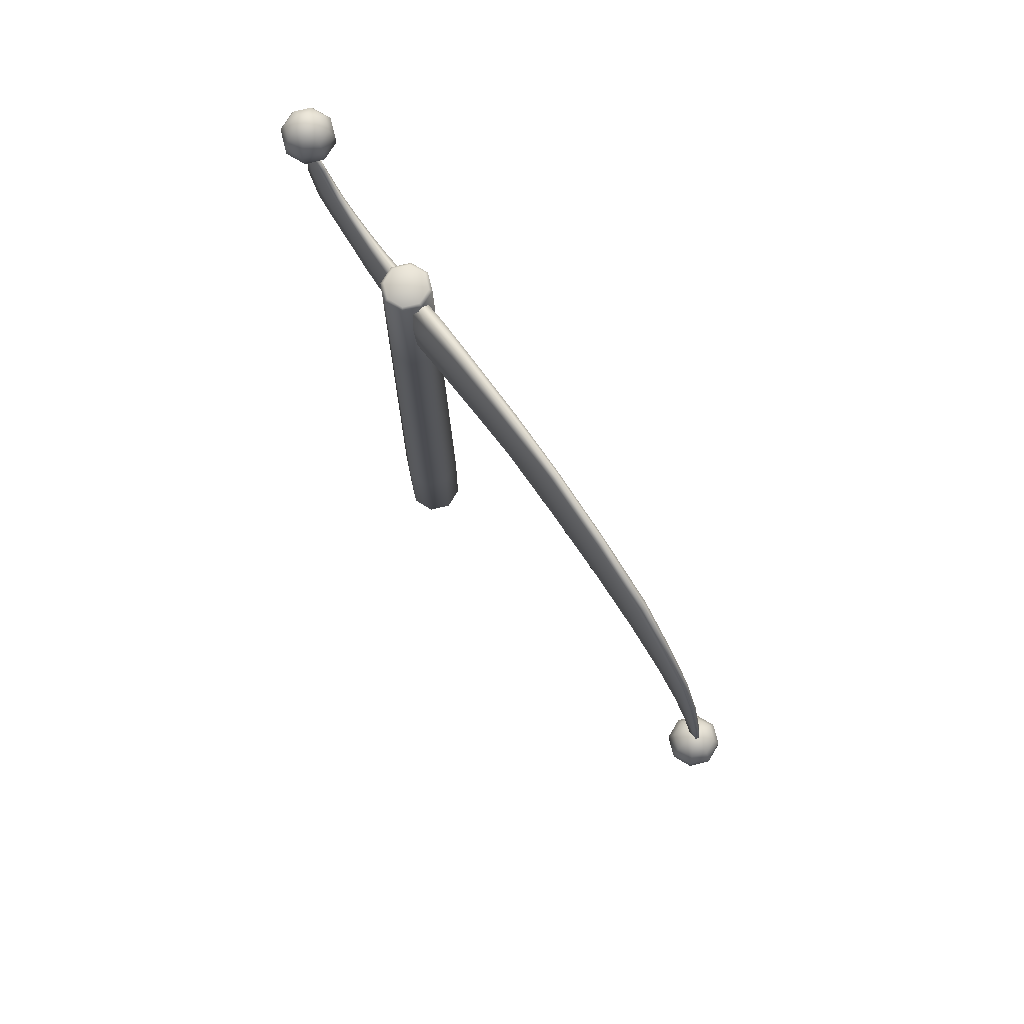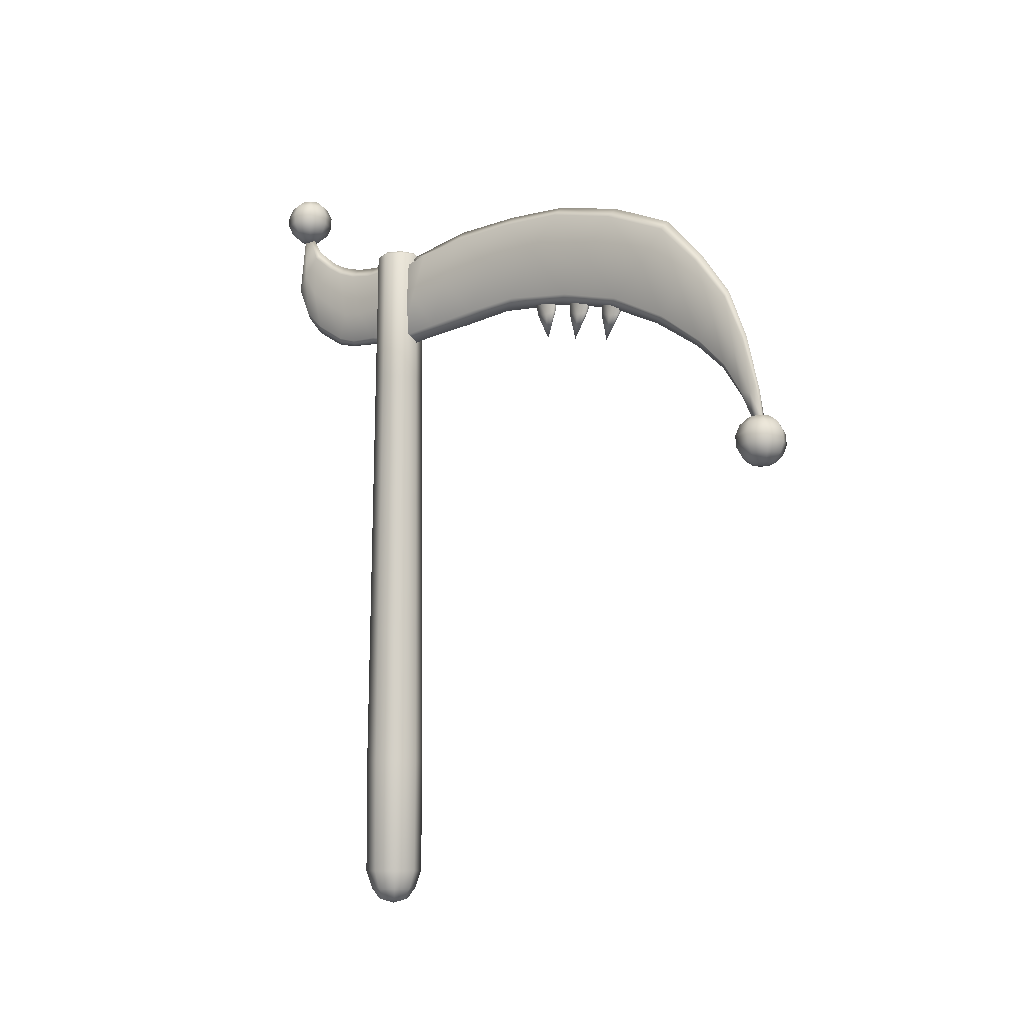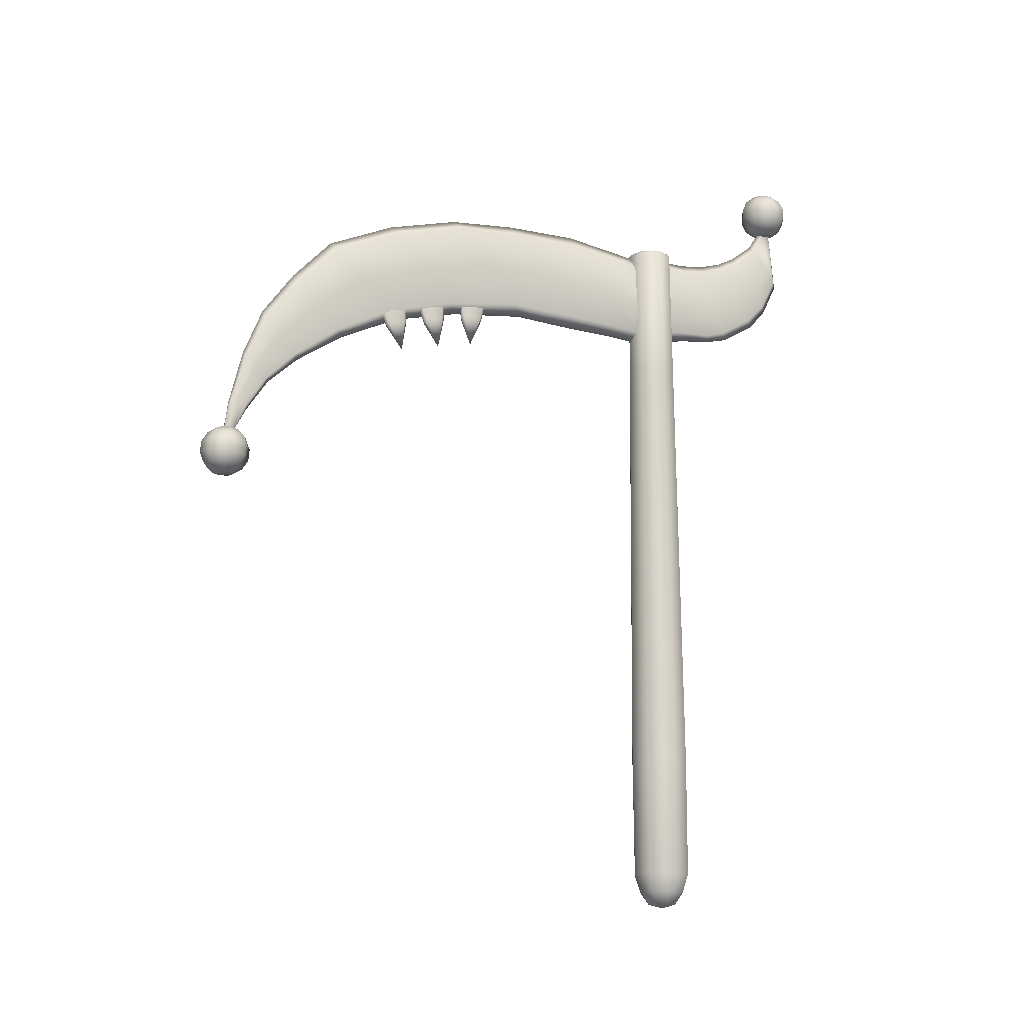
<metadata>
{"format":"obj","ext":"obj","renderer":"f3d","projection":"perspective","resolution":1024,"background":"white","views":[{"elev":75.1,"azim":-36.4,"up":"+Y"},{"elev":-9.8,"azim":-51.1,"up":"+Y"},{"elev":-15.3,"azim":70.6,"up":"+Y"}]}
</metadata>
<code>
o Cylinder
v 0 12.58 -0.6876
v 0 16.36 -0.6493
v 0.4591 16.36 -0.4591
v 0.4862 12.58 -0.4862
v 0.6493 16.36 3e-06
v 0.6876 12.58 2e-06
v 0.4591 16.36 0.4591
v 0.4862 12.58 0.4862
v 0 16.36 0.6493
v 0 12.58 0.6876
v -0.4591 16.36 0.4591
v -0.4862 12.58 0.4862
v -0.6493 16.36 3e-06
v -0.6876 12.58 2e-06
v -0.4591 16.36 -0.4591
v -0.4862 12.58 -0.4862
v -0.8026 1.207 0
v -0.5675 1.207 -0.5675
v -0.5545 -1.896 -0.5545
v -0.7842 -1.896 -0
v 0.5675 1.207 -0.5675
v 0.8026 1.207 0
v 0.7842 -1.896 -0
v 0.5545 -1.896 -0.5545
v 0 1.207 0.8026
v -0.5675 1.207 0.5675
v -0.5545 -1.896 0.5545
v 0 -1.896 0.7842
v 0 1.207 -0.8026
v 0 -1.896 -0.7842
v 0.5675 1.207 0.5675
v 0.5545 -1.896 0.5545
v -0.4364 -2.382 -0.4364
v -0.6172 -2.382 -0
v -0.4364 -2.382 0.4364
v 0 -2.382 0.6172
v 0.4364 -2.382 0.4364
v 0.6172 -2.382 -0
v 0.4364 -2.382 -0.4364
v 0 -2.382 -0.6172
v 0.3968 -2.684 -0
v 0.2806 -2.684 -0.2806
v -0.2806 -2.684 -0.2806
v -0.3968 -2.684 -0
v -0.2806 -2.684 0.2806
v 0 -2.684 0.3968
v 0.2806 -2.684 0.2806
v 0 -2.684 -0.3968
v 0 -2.796 -0
v 0.5615 16.44 3e-06
v 0.397 16.44 0.397
v -0.397 16.44 0.397
v -0.5615 16.44 3e-06
v 0 16.44 -0.5615
v 0.397 16.44 -0.397
v 0 16.44 0.5615
v -0.397 16.44 -0.397
v 0 16.49 3e-06
v -0.5404 4.996 -0.5404
v -0.5133 8.786 -0.5133
v 0 8.786 -0.7259
v 0 4.996 -0.7643
v -0.7643 4.996 1e-06
v -0.7259 8.786 1e-06
v -0.5404 4.996 0.5404
v -0.5133 8.786 0.5133
v 0 4.996 0.7643
v 0 8.786 0.7259
v 0.5404 4.996 0.5404
v 0.5133 8.786 0.5133
v 0.7643 4.996 1e-06
v 0.7259 8.786 1e-06
v 0.5404 4.996 -0.5404
v 0.5133 8.786 -0.5133
v 0 18.47 -4.527
v 0 18.74 -4.395
v 0.3766 18.74 -4.239
v 0.4697 18.47 -4.332
v 0 18.93 -4.158
v 0 19 -3.863
v 0.209 18.93 -4.072
v 0 17.7 -4.158
v 0 17.89 -4.395
v 0.3766 17.89 -4.239
v 0.209 17.7 -4.072
v 0 18.16 -4.527
v 0.4697 18.16 -4.332
v 0 17.63 -3.863
v 0.2956 17.7 -3.863
v 0.6642 18.16 -3.863
v 0.5327 17.89 -3.863
v 0.5327 18.74 -3.863
v 0.6642 18.47 -3.863
v 0.2956 18.93 -3.863
v 0.3766 18.74 -3.486
v 0.4697 18.47 -3.393
v 0.209 18.93 -3.654
v 0.3766 17.89 -3.486
v 0.209 17.7 -3.654
v 0.4697 18.16 -3.393
v 0 17.89 -3.33
v 0 17.7 -3.567
v 0 18.47 -3.198
v 0 18.16 -3.198
v 0 18.93 -3.567
v 0 18.74 -3.33
v -0.3766 17.89 -3.486
v -0.209 17.7 -3.654
v -0.4697 18.47 -3.393
v -0.4697 18.16 -3.393
v -0.209 18.93 -3.654
v -0.3766 18.74 -3.486
v -0.2956 18.93 -3.863
v -0.5327 18.74 -3.863
v -0.2956 17.7 -3.863
v -0.6642 18.16 -3.863
v -0.5327 17.89 -3.863
v -0.6642 18.47 -3.863
v -0.209 17.7 -4.072
v -0.4697 18.16 -4.332
v -0.3766 17.89 -4.239
v -0.3766 18.74 -4.239
v -0.4697 18.47 -4.332
v -0.209 18.93 -4.072
v 0 9.161 11.92
v 0 9.444 12.03
v 0.3766 9.458 12.18
v 0.4697 9.177 12.11
v 0 9.653 12.25
v 0 9.745 12.53
v 0.209 9.66 12.33
v 0 8.43 12.35
v 0 8.598 12.1
v 0.3766 8.611 12.25
v 0.209 8.437 12.44
v 0 8.859 11.94
v 0.4697 8.875 12.14
v 0 8.388 12.65
v 0.2956 8.455 12.64
v 0.6642 8.915 12.61
v 0.5327 8.643 12.63
v 0.5327 9.49 12.56
v 0.6642 9.217 12.58
v 0.2956 9.678 12.54
v 0.3766 9.522 12.93
v 0.4697 9.258 13.05
v 0.209 9.696 12.75
v 0.3766 8.675 13
v 0.209 8.473 12.85
v 0.4697 8.955 13.07
v 0 8.689 13.16
v 0 8.48 12.94
v 0 9.274 13.24
v 0 8.972 13.27
v 0 9.703 12.83
v 0 9.535 13.09
v -0.3766 8.675 13
v -0.209 8.473 12.85
v -0.4697 9.258 13.05
v -0.4697 8.955 13.07
v -0.209 9.696 12.75
v -0.3766 9.522 12.93
v -0.2956 9.678 12.54
v -0.5327 9.49 12.56
v -0.2956 8.455 12.64
v -0.6642 8.915 12.61
v -0.5327 8.643 12.63
v -0.6642 9.217 12.58
v -0.209 8.437 12.44
v -0.4697 8.875 12.14
v -0.3766 8.611 12.25
v -0.3766 9.458 12.18
v -0.4697 9.177 12.11
v -0.209 9.66 12.33
v -0.04033 14.29 5.604
v -0.03771 14.78 5.584
v -0.03431 14.74 5.173
v -0.03173 14.27 5.229
v 0.03565 14.27 5.194
v 0.03135 14.76 5.175
v 0.09642 14.74 5.222
v 0.1021 14.28 5.245
v 0.1154 14.29 5.604
v 0.1003 14.78 5.584
v 0.09642 14.77 5.949
v 0.1021 14.31 5.963
v 0.03565 14.31 6.014
v 0.03135 14.79 5.994
v -0.03431 14.77 5.997
v -0.03173 14.31 5.979
v -0.03824 13.64 5.631
v -0.02981 13.66 5.348
v 0.03634 12.95 5.659
v 0.0307 14.85 5.581
v 0.1029 13.78 5.869
v 0.0385 13.72 5.923
v 0.0385 13.7 5.333
v 0.1029 13.76 5.383
v 0.1156 13.79 5.625
v -0.02981 13.69 5.911
v -0.04033 13.86 7.989
v -0.03771 14.34 8.098
v -0.03431 14.4 7.691
v -0.03173 13.94 7.623
v 0.03565 13.95 7.589
v 0.03135 14.43 7.698
v 0.09642 14.39 7.738
v 0.1021 13.94 7.639
v 0.1154 13.86 7.99
v 0.1003 14.33 8.098
v 0.09642 14.23 8.447
v 0.1021 13.78 8.341
v 0.03565 13.77 8.39
v 0.03135 14.24 8.497
v -0.03431 14.22 8.495
v -0.03173 13.78 8.355
v -0.03824 13.22 7.843
v -0.02981 13.32 7.577
v 0.03634 12.55 7.69
v 0.0307 14.4 8.113
v 0.1029 13.3 8.109
v 0.0385 13.23 8.147
v 0.0385 13.36 7.571
v 0.1029 13.4 7.635
v 0.1156 13.37 7.878
v -0.02981 13.2 8.127
v -0.04033 14.09 6.852
v -0.03771 14.57 6.938
v -0.03431 14.62 6.528
v -0.03173 14.16 6.483
v 0.03565 14.16 6.449
v 0.03135 14.64 6.534
v 0.09642 14.61 6.575
v 0.1021 14.16 6.499
v 0.1154 14.09 6.853
v 0.1003 14.57 6.938
v 0.09642 14.48 7.292
v 0.1021 14.03 7.207
v 0.03565 14.02 7.257
v 0.03135 14.5 7.341
v -0.03431 14.47 7.34
v -0.03173 14.02 7.222
v -0.03824 13.45 6.738
v -0.02981 13.54 6.467
v 0.03634 12.77 6.618
v 0.0307 14.64 6.95
v 0.1029 13.53 7
v 0.0385 13.46 7.041
v 0.0385 13.57 6.46
v 0.1029 13.62 6.521
v 0.1156 13.6 6.765
v -0.02981 13.44 7.023
v -0.2313 14.84 -0.01267
v -0.1859 13.96 -0.2333
v -0.1791 14.02 0.04175
v -0.2017 14.91 0.2491
v 0.02172 14.95 0.4153
v 0.0106 13.97 0.1583
v 0.2014 14.09 0.08939
v 0.2423 14.94 0.2366
v 0.2723 14.88 -0.03481
v 0.2103 14 -0.1616
v 0.179 14.09 -0.9061
v 0.2397 14.94 -0.6122
v 0.01966 13.96 -1.861
v -0.1192 14.08 -1.791
v -0.09722 14.26 -2.362
v 0.02049 14.1 -2.448
v 0.03212 16.37 0.1641
v 0.2563 16.08 0.005041
v 0.2202 16.03 -0.45
v 0.02809 16.37 -0.2772
v 0.01035 13.71 -0.09469
v -0.1484 14.03 -0.95
v 0.01424 13.88 -0.9763
v 0.002674 14.63 -3.325
v -0.1122 14.8 -3.235
v -0.1342 15.29 -3.754
v -0.01447 15.17 -3.788
v 0.2049 14.9 -1.47
v 0.1579 14.1 -1.762
v 0.1358 14.28 -2.325
v 0.1718 14.98 -2.109
v -0.168 14.88 -1.515
v -0.1502 16.02 -1.179
v -0.1311 16.14 -1.866
v -0.1401 14.99 -2.159
v 0.0187 16.29 -1.029
v 0.1868 16.01 -1.134
v 0.1539 16.11 -1.815
v 0.01028 16.36 -1.714
v 0.142 15.4 -2.784
v 0.1171 14.79 -3.186
v 0.103 15.31 -3.678
v 0.1302 15.9 -3.425
v -0.000105 16.52 -2.28
v 0.1268 16.3 -2.35
v 0.1017 16.57 -2.84
v -0.006408 16.74 -2.73
v -0.1387 15.42 -2.84
v -0.1269 16.32 -2.389
v -0.1147 16.59 -2.865
v -0.1507 15.9 -3.465
v 0.09994 16.12 -4.089
v -0.005509 16.01 -4.175
v -0.001435 18.22 -3.992
v 0.1188 16.55 -3.844
v -0.08285 17.06 -3.493
v 0.003565 17.21 -3.352
v 0.0891 17.06 -3.465
v -0.1115 16.12 -4.124
v -0.121 16.54 -3.893
v -0.1691 16.06 -0.4216
v -0.2006 14.92 -0.6209
v -0.1982 16.08 0.04711
v -0.1978 16.07 0.2638
v 0.03159 16.1 0.3717
v 0.2569 16.07 0.2258
v -0.2833 15 0.7818
v -0.2267 16.2 1.184
v -0.2246 16.01 0.4545
v -0.2494 14.87 0.000333
v 0.0216 14.81 -0.2912
v 0.007754 16.06 0.2158
v 0.2423 15.9 0.4216
v 0.2892 14.83 0.06539
v 0.3227 14.97 0.8491
v 0.2479 16.09 1.122
v 0.2115 16.36 2.435
v 0.2799 15.19 1.973
v 0.019 16.77 4.416
v -0.1533 16.52 4.286
v -0.1191 16.47 6.01
v 0.02016 16.68 6.177
v 0.03368 13.6 0.2538
v 0.2976 13.86 0.4696
v 0.2577 14.02 1.529
v 0.02916 13.73 1.28
v 0.007829 16.29 0.5045
v -0.1848 16.42 2.465
v 0.0125 16.7 2.524
v -0.000809 16.24 8.074
v -0.138 16.02 7.918
v -0.1546 15.29 9.683
v -0.02058 15.51 9.82
v 0.2427 15.42 3.583
v 0.191 16.48 4.25
v 0.1566 16.46 5.947
v 0.201 15.5 5.139
v -0.2072 15.45 3.673
v -0.18 14.16 2.954
v -0.1585 14.29 4.471
v -0.1716 15.5 5.255
v 0.01816 13.84 2.725
v 0.2153 14.17 2.865
v 0.1773 14.31 4.334
v 0.008252 14 4.193
v -0.000633 12.72 9.426
v 0.1044 12.9 9.588
v 0.0962 12.03 10.77
v 0.01262 11.9 10.68
v 0.1747 15.14 7.027
v 0.1357 16.03 7.843
v 0.1154 15.32 9.635
v 0.1485 14.51 8.973
v -0.00439 13.83 6.138
v 0.1472 14.1 6.263
v 0.1178 13.68 8.041
v -0.01207 13.45 7.873
v -0.1798 15.1 7.137
v -0.1558 14.07 6.37
v -0.1437 13.64 8.099
v -0.1811 14.47 9.033
v 0.01403 11.16 11.49
v 0.08653 11.25 11.56
v 0.07002 10.43 12.06
v 0.01337 10.31 12.05
v -0.1441 13.5 10.28
v -0.1071 12.88 9.618
v -0.07202 12.02 10.79
v -0.1058 12.52 11.27
v -0.0105 14.38 10.86
v -0.1317 14.19 10.76
v -0.09284 13.06 11.62
v 0.008069 13.2 11.71
v 0.1336 13.55 10.24
v 0.1125 14.22 10.72
v 0.11 13.07 11.61
v 0.1263 12.53 11.26
v 0.09376 10.54 12.49
v 0.02719 10.43 12.56
v 0.07882 9.704 12.65
v -0.0838 11.53 11.88
v -0.05722 11.24 11.55
v -0.04032 10.42 12.04
v -0.04996 10.37 12.31
v 0.02008 11.9 12.22
v -0.07138 11.83 12.14
v -0.04162 10.54 12.49
v 0.118 11.55 11.87
v 0.1105 11.84 12.13
v 0.09078 10.38 12.32
v 0.066 9.682 12.38
v -0.03646 9.675 12.37
v -0.02953 9.701 12.65
v 0.02006 9.19 12.65
v -0.2053 13.99 1.477
v -0.242 15.22 1.977
v -0.2367 13.85 0.3884
v -0.2365 13.81 -0.2416
v 0.03316 13.69 -0.4025
v 0.2981 13.82 -0.1486
f 1 2 3 4
f 4 3 5 6
f 6 5 7 8
f 8 7 9 10
f 10 9 11 12
f 12 11 13 14
f 14 13 15 16
f 16 15 2 1
f 17 18 19 20
f 21 22 23 24
f 25 26 27 28
f 18 29 30 19
f 29 21 24 30
f 22 31 32 23
f 26 17 20 27
f 31 25 28 32
f 20 19 33 34
f 28 27 35 36
f 23 32 37 38
f 30 24 39 40
f 19 30 40 33
f 27 20 34 35
f 32 28 36 37
f 24 23 38 39
f 39 38 41 42
f 34 33 43 44
f 36 35 45 46
f 38 37 47 41
f 40 39 42 48
f 33 40 48 43
f 35 34 44 45
f 37 36 46 47
f 43 48 49
f 45 44 49
f 47 46 49
f 42 41 49
f 44 43 49
f 46 45 49
f 41 47 49
f 48 42 49
f 7 5 50 51
f 13 11 52 53
f 3 2 54 55
f 9 7 51 56
f 15 13 53 57
f 5 3 55 50
f 11 9 56 52
f 2 15 57 54
f 53 52 58
f 56 51 58
f 50 55 58
f 57 53 58
f 52 56 58
f 51 50 58
f 55 54 58
f 54 57 58
f 59 60 61 62
f 63 64 60 59
f 65 66 64 63
f 67 68 66 65
f 69 70 68 67
f 71 72 70 69
f 73 74 72 71
f 62 61 74 73
f 60 16 1 61
f 64 14 16 60
f 66 12 14 64
f 68 10 12 66
f 70 8 10 68
f 72 6 8 70
f 74 4 6 72
f 61 1 4 74
f 29 62 73 21
f 21 73 71 22
f 22 71 69 31
f 31 69 67 25
f 25 67 65 26
f 26 65 63 17
f 17 63 59 18
f 18 59 62 29
f 75 76 77 78
f 79 80 81
f 82 83 84 85
f 86 75 78 87
f 76 79 81 77
f 88 82 85
f 83 86 87 84
f 88 85 89
f 84 87 90 91
f 78 77 92 93
f 81 80 94
f 85 84 91 89
f 87 78 93 90
f 77 81 94 92
f 93 92 95 96
f 94 80 97
f 89 91 98 99
f 90 93 96 100
f 92 94 97 95
f 88 89 99
f 91 90 100 98
f 99 98 101 102
f 100 96 103 104
f 95 97 105 106
f 88 99 102
f 98 100 104 101
f 96 95 106 103
f 97 80 105
f 102 101 107 108
f 104 103 109 110
f 106 105 111 112
f 88 102 108
f 101 104 110 107
f 103 106 112 109
f 105 80 111
f 112 111 113 114
f 88 108 115
f 107 110 116 117
f 109 112 114 118
f 111 80 113
f 108 107 117 115
f 110 109 118 116
f 88 115 119
f 117 116 120 121
f 118 114 122 123
f 113 80 124
f 115 117 121 119
f 116 118 123 120
f 114 113 124 122
f 121 120 86 83
f 123 122 76 75
f 124 80 79
f 119 121 83 82
f 120 123 75 86
f 122 124 79 76
f 88 119 82
f 125 126 127 128
f 129 130 131
f 132 133 134 135
f 136 125 128 137
f 126 129 131 127
f 138 132 135
f 133 136 137 134
f 138 135 139
f 134 137 140 141
f 128 127 142 143
f 131 130 144
f 135 134 141 139
f 137 128 143 140
f 127 131 144 142
f 143 142 145 146
f 144 130 147
f 139 141 148 149
f 140 143 146 150
f 142 144 147 145
f 138 139 149
f 141 140 150 148
f 149 148 151 152
f 150 146 153 154
f 145 147 155 156
f 138 149 152
f 148 150 154 151
f 146 145 156 153
f 147 130 155
f 152 151 157 158
f 154 153 159 160
f 156 155 161 162
f 138 152 158
f 151 154 160 157
f 153 156 162 159
f 155 130 161
f 162 161 163 164
f 138 158 165
f 157 160 166 167
f 159 162 164 168
f 161 130 163
f 158 157 167 165
f 160 159 168 166
f 138 165 169
f 167 166 170 171
f 168 164 172 173
f 163 130 174
f 165 167 171 169
f 166 168 173 170
f 164 163 174 172
f 171 170 136 133
f 173 172 126 125
f 174 130 129
f 169 171 133 132
f 170 173 125 136
f 172 174 129 126
f 138 169 132
f 175 176 177 178
f 179 180 181 182
f 183 184 185 186
f 187 188 189 190
f 191 192 193
f 194 176 189 188
f 195 196 193
f 192 197 193
f 197 198 193
f 198 199 193
f 199 195 193
f 196 200 193
f 200 191 193
f 184 194 188 185
f 181 180 194 184
f 180 177 176 194
f 196 187 190 200
f 195 186 187 196
f 186 185 188 187
f 199 183 186 195
f 198 182 183 199
f 182 181 184 183
f 197 179 182 198
f 192 178 179 197
f 178 177 180 179
f 191 175 178 192
f 200 190 175 191
f 190 189 176 175
f 201 202 203 204
f 205 206 207 208
f 209 210 211 212
f 213 214 215 216
f 217 218 219
f 220 202 215 214
f 221 222 219
f 218 223 219
f 223 224 219
f 224 225 219
f 225 221 219
f 222 226 219
f 226 217 219
f 210 220 214 211
f 207 206 220 210
f 206 203 202 220
f 222 213 216 226
f 221 212 213 222
f 212 211 214 213
f 225 209 212 221
f 224 208 209 225
f 208 207 210 209
f 223 205 208 224
f 218 204 205 223
f 204 203 206 205
f 217 201 204 218
f 226 216 201 217
f 216 215 202 201
f 227 228 229 230
f 231 232 233 234
f 235 236 237 238
f 239 240 241 242
f 243 244 245
f 246 228 241 240
f 247 248 245
f 244 249 245
f 249 250 245
f 250 251 245
f 251 247 245
f 248 252 245
f 252 243 245
f 236 246 240 237
f 233 232 246 236
f 232 229 228 246
f 248 239 242 252
f 247 238 239 248
f 238 237 240 239
f 251 235 238 247
f 250 234 235 251
f 234 233 236 235
f 249 231 234 250
f 244 230 231 249
f 230 229 232 231
f 243 227 230 244
f 252 242 227 243
f 242 241 228 227
f 253 254 255 256
f 257 258 259 260
f 261 262 263 264
f 265 266 267 268
f 269 270 271 272
f 273 254 274 275
f 276 277 278 279
f 280 281 282 283
f 284 285 286 287
f 288 289 290 291
f 292 293 294 295
f 296 297 298 299
f 300 301 302 303
f 304 305 306
f 307 304 306
f 308 309 306
f 309 310 306
f 311 312 306
f 305 311 306
f 310 307 306
f 312 308 306
f 298 295 307 310
f 295 294 304 307
f 294 279 305 304
f 279 278 311 305
f 278 303 312 311
f 303 302 308 312
f 277 300 303 278
f 267 287 300 277
f 287 286 301 300
f 301 296 299 302
f 286 291 296 301
f 291 290 297 296
f 297 292 295 298
f 290 283 292 297
f 283 282 293 292
f 302 299 309 308
f 299 298 310 309
f 285 288 291 286
f 313 272 288 285
f 272 271 289 288
f 266 284 287 267
f 274 314 284 266
f 314 313 285 284
f 289 280 283 290
f 271 264 280 289
f 264 263 281 280
f 293 276 279 294
f 282 268 276 293
f 268 267 277 276
f 262 273 275 263
f 259 258 273 262
f 258 255 254 273
f 315 269 272 313
f 316 317 269 315
f 317 318 270 269
f 281 265 268 282
f 263 275 265 281
f 275 274 266 265
f 270 261 264 271
f 318 260 261 270
f 260 259 262 261
f 317 257 260 318
f 316 256 257 317
f 256 255 258 257
f 315 253 256 316
f 313 314 253 315
f 314 274 254 253
f 319 320 321 322
f 323 324 325 326
f 327 328 329 330
f 331 332 333 334
f 335 336 337 338
f 339 320 340 341
f 342 343 344 345
f 346 347 348 349
f 350 351 352 353
f 354 355 356 357
f 358 359 360 361
f 362 363 364 365
f 366 367 368 369
f 370 371 372 373
f 374 375 376 377
f 378 379 380 381
f 382 383 384 385
f 386 387 388 389
f 390 391 392
f 393 394 395 396
f 397 398 399 391
f 400 401 390 402
f 376 402 403
f 395 377 404
f 399 396 405
f 405 404 406
f 405 396 404
f 396 395 404
f 404 403 406
f 404 377 403
f 377 376 403
f 403 392 406
f 403 402 392
f 402 390 392
f 375 400 402 376
f 360 389 400 375
f 389 388 401 400
f 401 397 391 390
f 388 385 397 401
f 385 384 398 397
f 398 393 396 399
f 384 381 393 398
f 381 380 394 393
f 392 405 406
f 392 391 405
f 391 399 405
f 359 386 389 360
f 368 365 386 359
f 365 364 387 386
f 387 382 385 388
f 364 345 382 387
f 345 344 383 382
f 383 378 381 384
f 344 373 378 383
f 373 372 379 378
f 394 374 377 395
f 380 361 374 394
f 361 360 375 374
f 343 370 373 344
f 333 353 370 343
f 353 352 371 370
f 371 366 369 372
f 352 357 366 371
f 357 356 367 366
f 367 362 365 368
f 356 349 362 367
f 349 348 363 362
f 379 358 361 380
f 372 369 358 379
f 369 368 359 358
f 351 354 357 352
f 407 338 354 351
f 338 337 355 354
f 332 350 353 333
f 340 408 350 332
f 408 407 351 350
f 355 346 349 356
f 337 330 346 355
f 330 329 347 346
f 363 342 345 364
f 348 334 342 363
f 334 333 343 342
f 328 339 341 329
f 325 324 339 328
f 324 321 320 339
f 409 335 338 407
f 410 411 335 409
f 411 412 336 335
f 347 331 334 348
f 329 341 331 347
f 341 340 332 331
f 336 327 330 337
f 412 326 327 336
f 326 325 328 327
f 411 323 326 412
f 410 322 323 411
f 322 321 324 323
f 409 319 322 410
f 407 408 319 409
f 408 340 320 319

</code>
